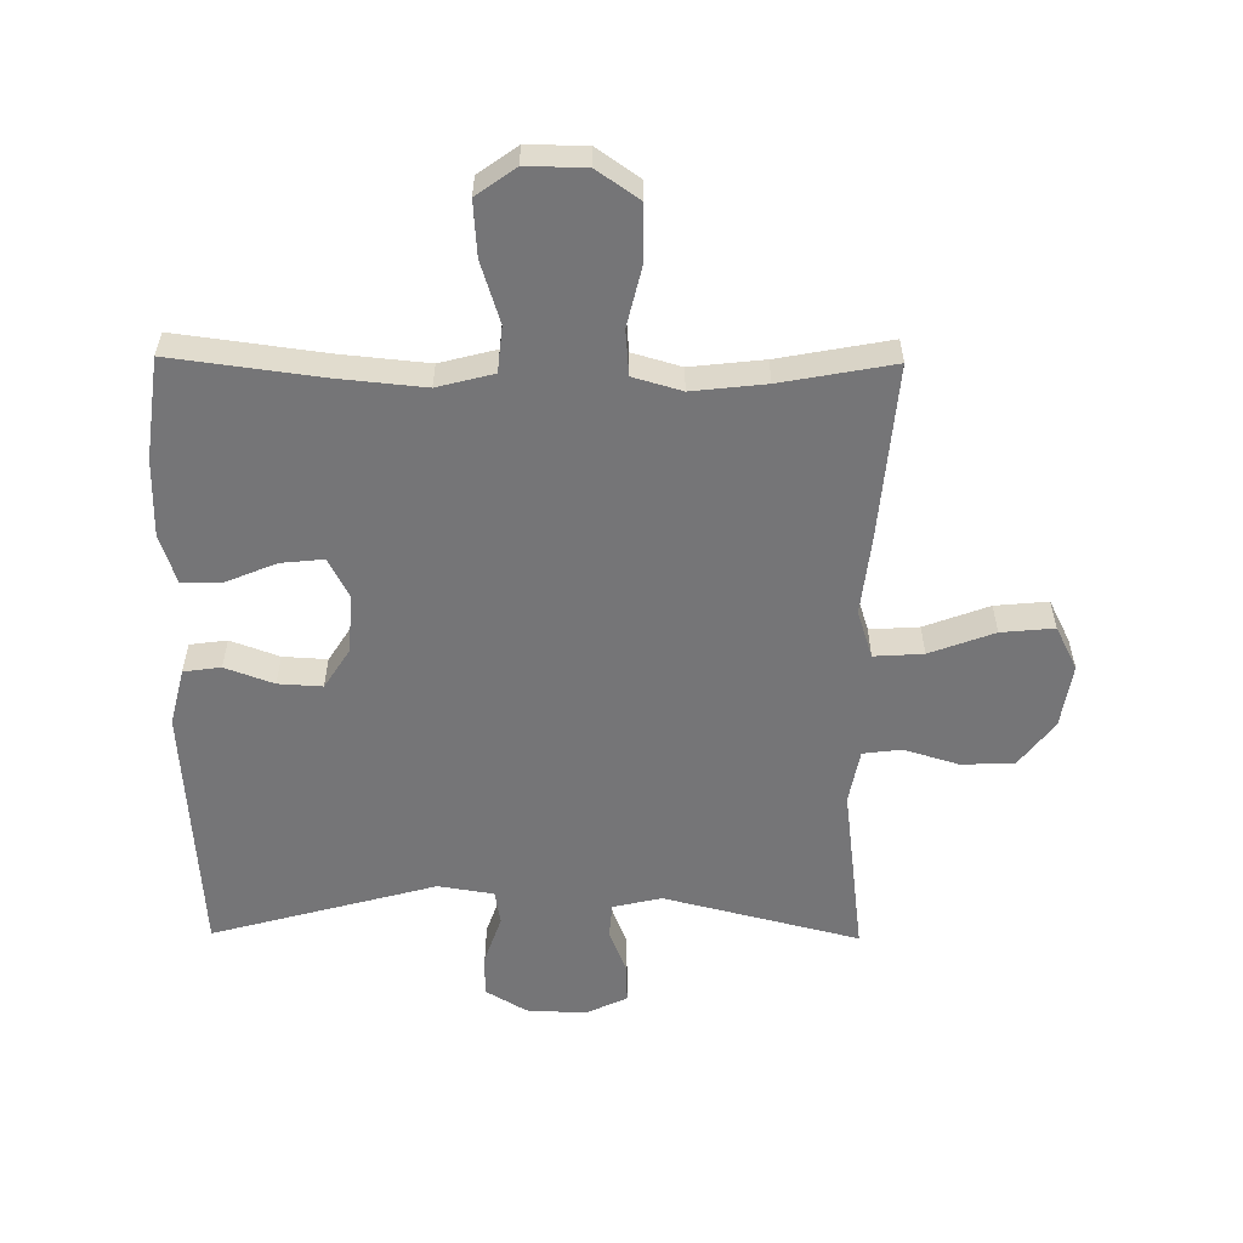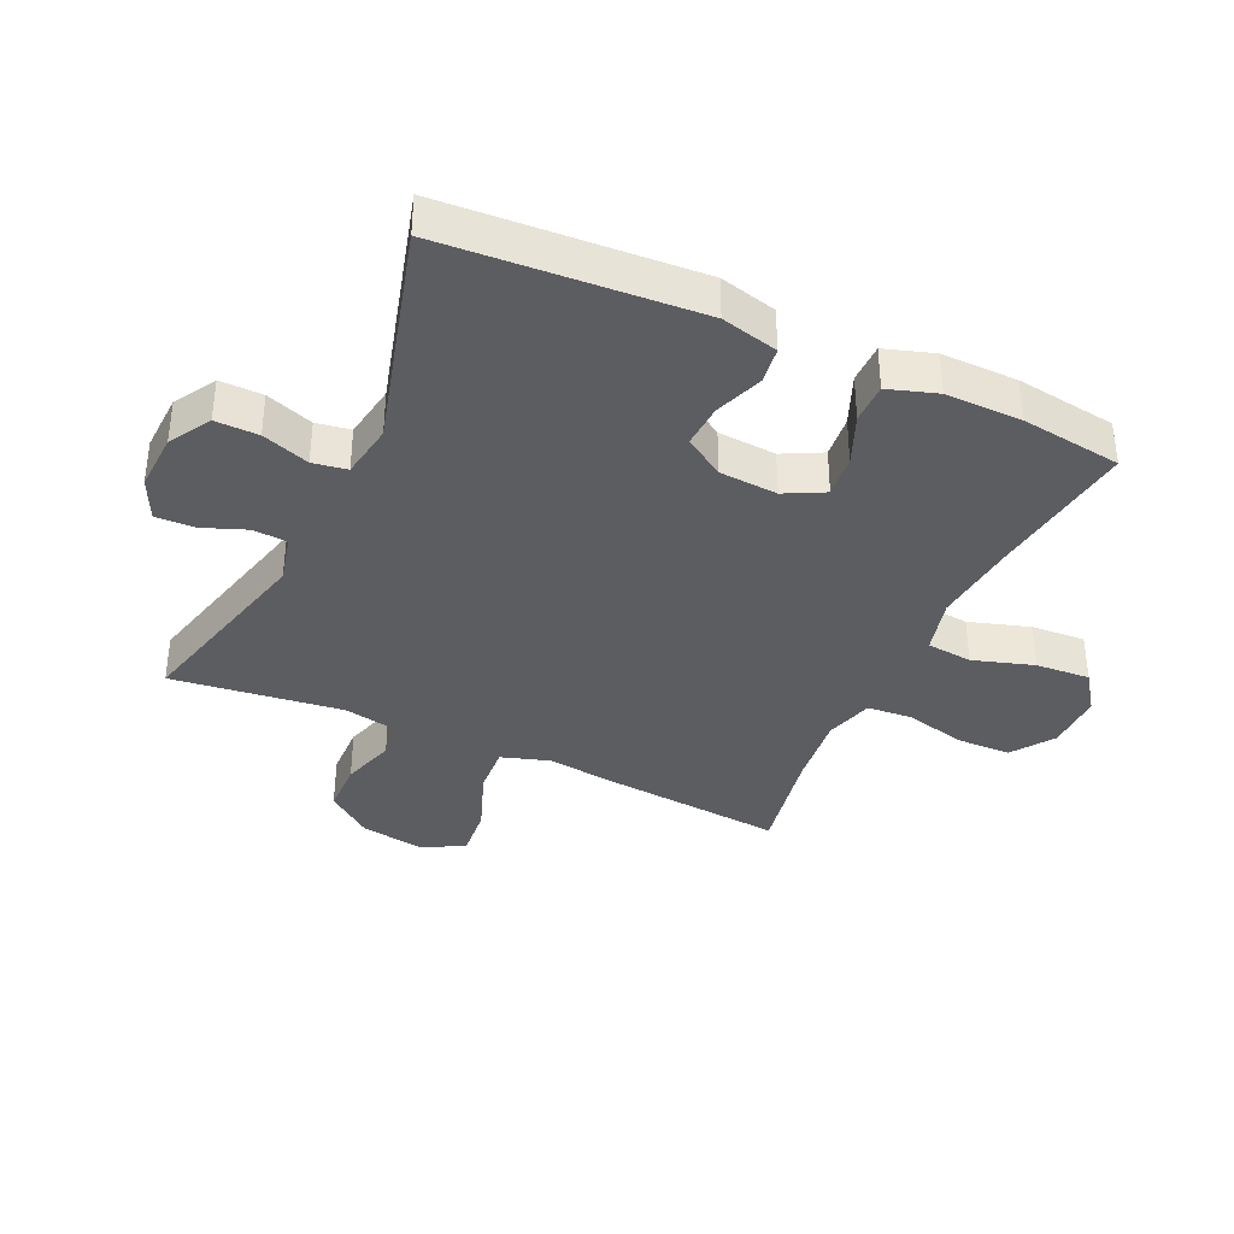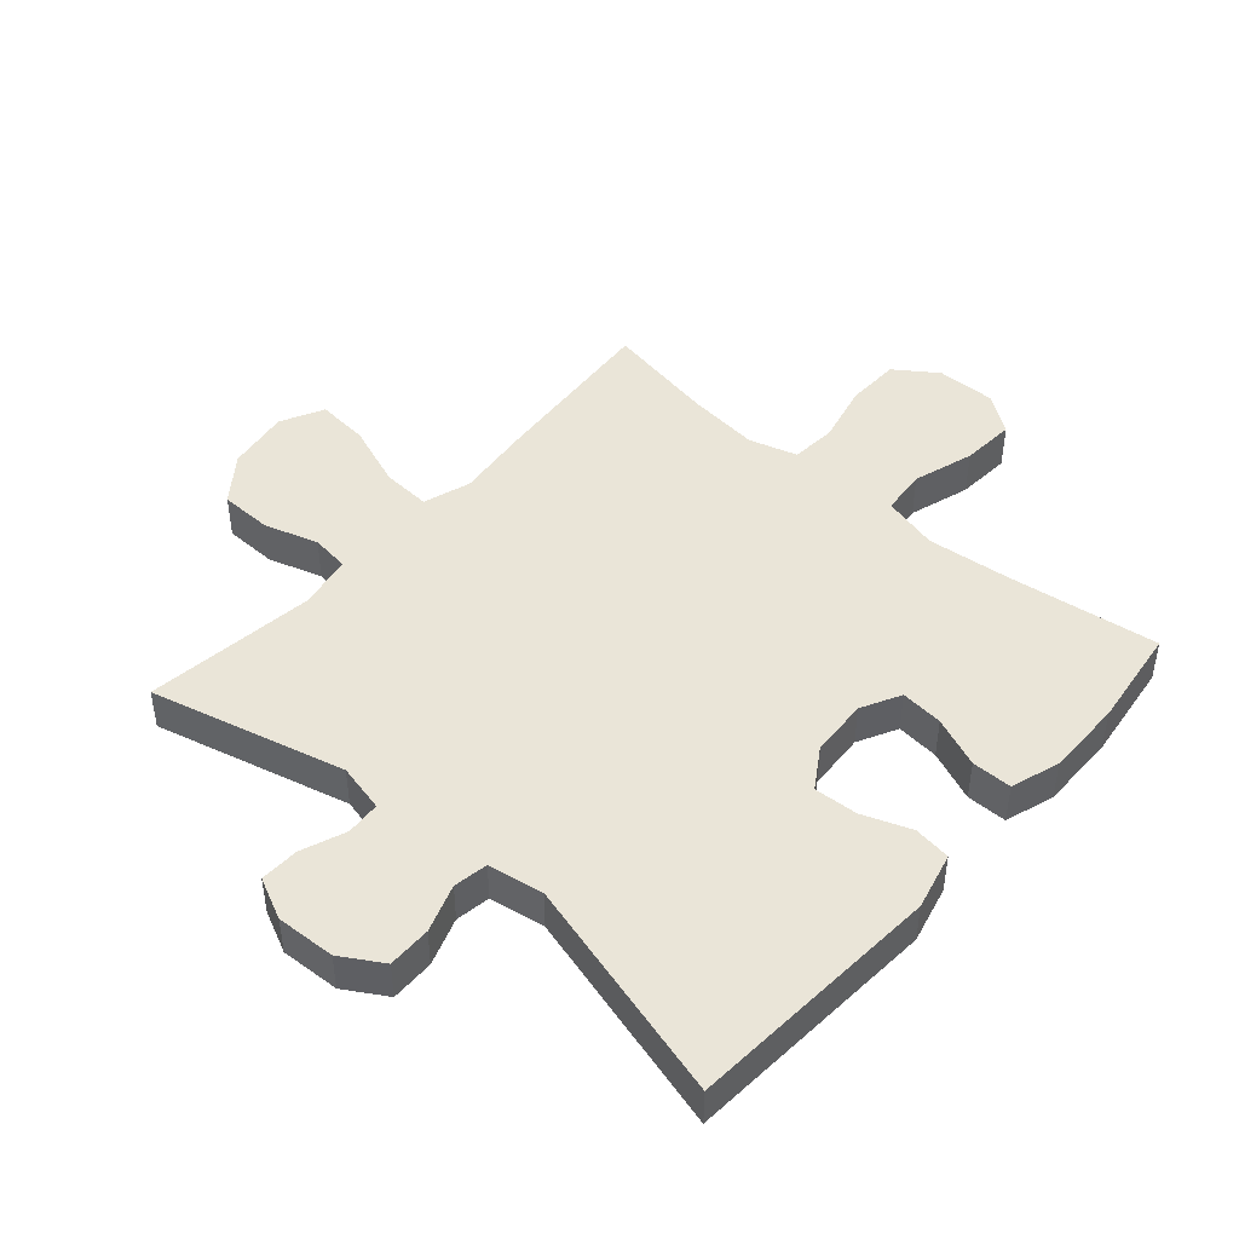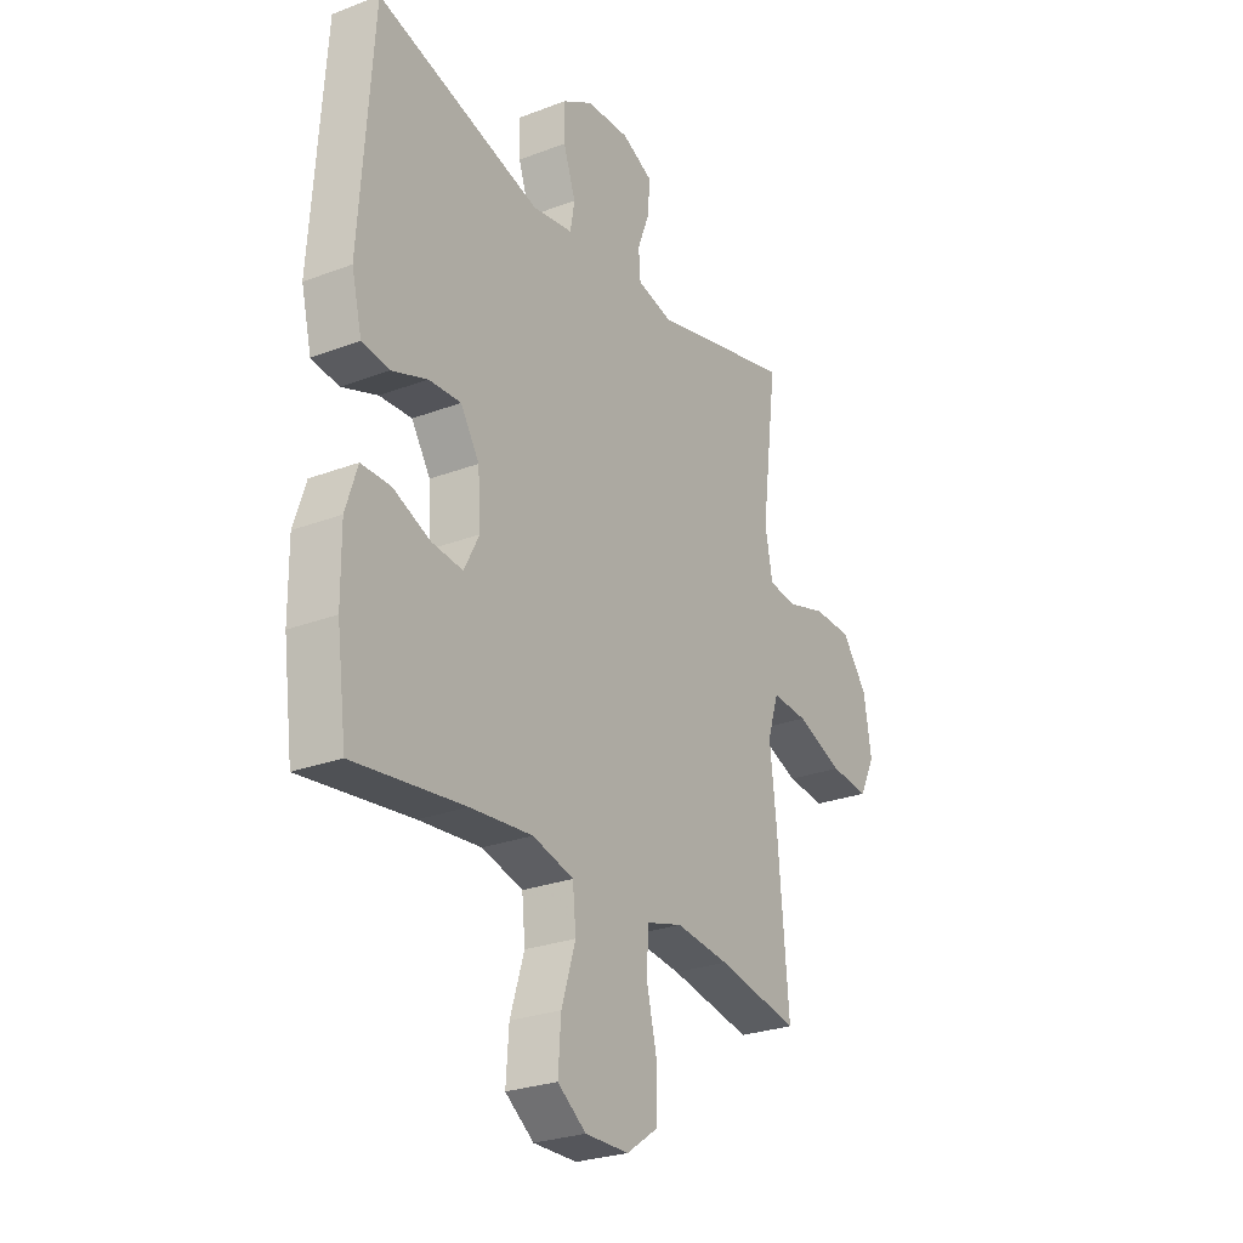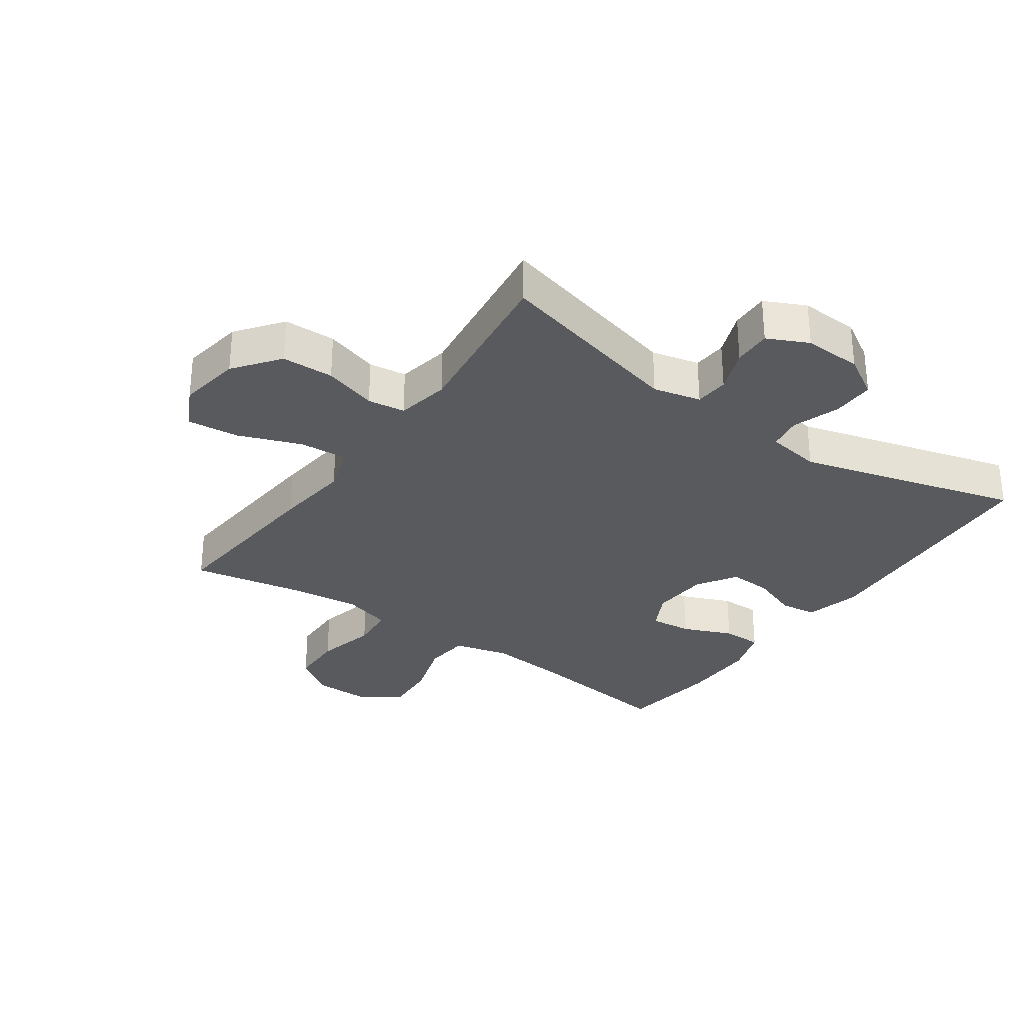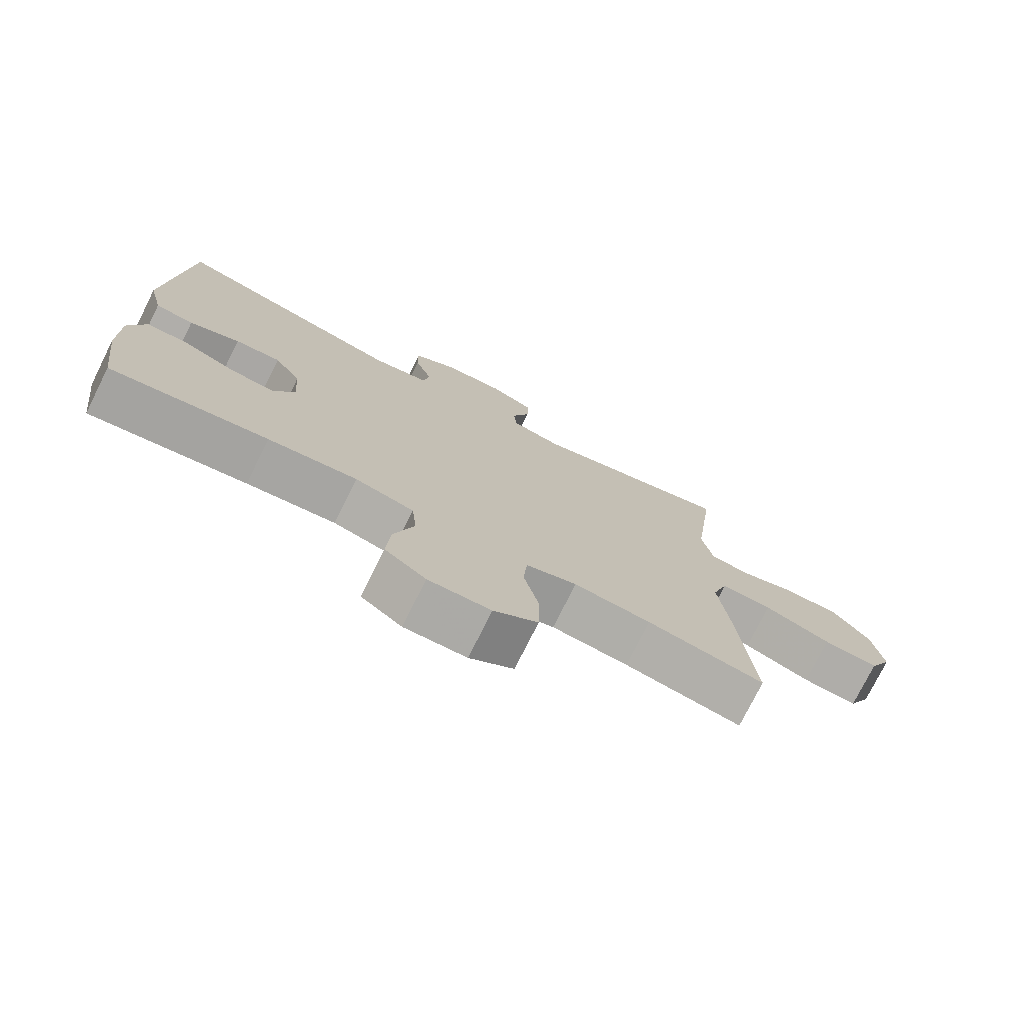
<metadata>
{"format":"obj","ext":"obj","renderer":"f3d","projection":"perspective","resolution":1024,"background":"white","views":[{"elev":-56.6,"azim":179.4,"up":"+Y"},{"elev":-36.9,"azim":65.2,"up":"+Y"},{"elev":45.4,"azim":41.2,"up":"+Y"},{"elev":-26.7,"azim":120.7,"up":"+Z"},{"elev":-30.8,"azim":-35.1,"up":"+Y"},{"elev":-75.9,"azim":153.5,"up":"+Z"}]}
</metadata>
<code>
v 0.5 0.07 0.5
v 0.527 0.07 0.1
v 0.505 0.07 0.01
v 0.447 0.07 0.002
v 0.371 0.07 0.03
v 0.302 0.07 0.034
v 0.262 0.07 -0.029
v 0.256 0.07 -0.121
v 0.288 0.07 -0.183
v 0.355 0.07 -0.176
v 0.434 0.07 -0.143
v 0.497 0.07 -0.143
v 0.522 0.07 -0.22
v 0.521 0.07 -0.341
v 0.5 0.07 -0.5
v 0.264 0.07 -0.469
v 0.131 0.07 -0.456
v 0.043 0.07 -0.479
v 0.036 0.07 -0.551
v 0.066 0.07 -0.647
v 0.072 0.07 -0.733
v 0.011 0.07 -0.777
v -0.082 0.07 -0.776
v -0.148 0.07 -0.73
v -0.15 0.07 -0.644
v -0.127 0.07 -0.547
v -0.133 0.07 -0.476
v -0.209 0.07 -0.454
v -0.324 0.07 -0.467
v -0.5 0.07 -0.5
v -0.476 0.07 -0.223
v -0.462 0.07 -0.102
v -0.486 0.07 -0.027
v -0.563 0.07 -0.032
v -0.664 0.07 -0.07
v -0.747 0.07 -0.078
v -0.781 0.07 -0.01
v -0.765 0.07 0.09
v -0.71 0.07 0.162
v -0.627 0.07 0.164
v -0.542 0.07 0.138
v -0.482 0.07 0.146
v -0.466 0.07 0.231
v -0.5 0.07 0.5
v -0.194 0.07 0.423
v -0.118 0.07 0.441
v -0.114 0.07 0.495
v -0.141 0.07 0.565
v -0.143 0.07 0.626
v -0.078 0.07 0.657
v 0.015 0.07 0.653
v 0.08 0.07 0.614
v 0.079 0.07 0.546
v 0.053 0.07 0.471
v 0.062 0.07 0.417
v 0.149 0.07 0.403
v 0.5 0 0.5
v 0.527 0 0.1
v 0.505 0 0.01
v 0.447 0 0.002
v 0.371 0 0.03
v 0.302 0 0.034
v 0.262 0 -0.029
v 0.256 0 -0.121
v 0.288 0 -0.183
v 0.355 0 -0.176
v 0.434 0 -0.143
v 0.497 0 -0.143
v 0.522 0 -0.22
v 0.521 0 -0.341
v 0.5 0 -0.5
v 0.264 0 -0.469
v 0.131 0 -0.456
v 0.043 0 -0.479
v 0.036 0 -0.551
v 0.066 0 -0.647
v 0.072 0 -0.733
v 0.011 0 -0.777
v -0.082 0 -0.776
v -0.148 0 -0.73
v -0.15 0 -0.644
v -0.127 0 -0.547
v -0.133 0 -0.476
v -0.209 0 -0.454
v -0.324 0 -0.467
v -0.5 0 -0.5
v -0.476 0 -0.223
v -0.462 0 -0.102
v -0.486 0 -0.027
v -0.563 0 -0.032
v -0.664 0 -0.07
v -0.747 0 -0.078
v -0.781 0 -0.01
v -0.765 0 0.09
v -0.71 0 0.162
v -0.627 0 0.164
v -0.542 0 0.138
v -0.482 0 0.146
v -0.466 0 0.231
v -0.5 0 0.5
v -0.194 0 0.423
v -0.118 0 0.441
v -0.114 0 0.495
v -0.141 0 0.565
v -0.143 0 0.626
v -0.078 0 0.657
v 0.015 0 0.653
v 0.08 0 0.614
v 0.079 0 0.546
v 0.053 0 0.471
v 0.062 0 0.417
v 0.149 0 0.403
f 51 52 53 54
f 51 54 55
f 50 51 55
f 47 48 49 50
f 46 47 50 55
f 45 46 55 56
f 43 44 45
f 42 43 45 56
f 38 39 40 41
f 38 41 42
f 37 38 42
f 34 35 36 37
f 33 34 37 42
f 32 33 42 56
f 29 30 31 32
f 28 29 32 56
f 23 24 25 26
f 23 26 27
f 22 23 27
f 19 20 21 22
f 18 19 22 27
f 17 18 27 28
f 13 14 15 16
f 13 16 17
f 10 11 12 13
f 9 10 13 17
f 8 9 17 28
f 2 3 4 5
f 2 5 6
f 1 2 6
f 56 1 6 7
f 7 8 28 56
f 110 109 108 107
f 111 110 107
f 111 107 106
f 106 105 104 103
f 111 106 103 102
f 112 111 102 101
f 101 100 99
f 112 101 99 98
f 97 96 95 94
f 98 97 94
f 98 94 93
f 93 92 91 90
f 98 93 90 89
f 112 98 89 88
f 88 87 86 85
f 112 88 85 84
f 82 81 80 79
f 83 82 79
f 83 79 78
f 78 77 76 75
f 83 78 75 74
f 84 83 74 73
f 72 71 70 69
f 73 72 69
f 69 68 67 66
f 73 69 66 65
f 84 73 65 64
f 61 60 59 58
f 62 61 58
f 62 58 57
f 63 62 57 112
f 112 84 64 63
f 1 57 58 2
f 2 58 59 3
f 3 59 60 4
f 4 60 61 5
f 5 61 62 6
f 6 62 63 7
f 7 63 64 8
f 8 64 65 9
f 9 65 66 10
f 10 66 67 11
f 11 67 68 12
f 12 68 69 13
f 13 69 70 14
f 14 70 71 15
f 15 71 72 16
f 16 72 73 17
f 17 73 74 18
f 18 74 75 19
f 19 75 76 20
f 20 76 77 21
f 21 77 78 22
f 22 78 79 23
f 23 79 80 24
f 24 80 81 25
f 25 81 82 26
f 26 82 83 27
f 27 83 84 28
f 28 84 85 29
f 29 85 86 30
f 30 86 87 31
f 31 87 88 32
f 32 88 89 33
f 33 89 90 34
f 34 90 91 35
f 35 91 92 36
f 36 92 93 37
f 37 93 94 38
f 38 94 95 39
f 39 95 96 40
f 40 96 97 41
f 41 97 98 42
f 42 98 99 43
f 43 99 100 44
f 44 100 101 45
f 45 101 102 46
f 46 102 103 47
f 47 103 104 48
f 48 104 105 49
f 49 105 106 50
f 50 106 107 51
f 51 107 108 52
f 52 108 109 53
f 53 109 110 54
f 54 110 111 55
f 55 111 112 56
f 56 112 57 1

</code>
